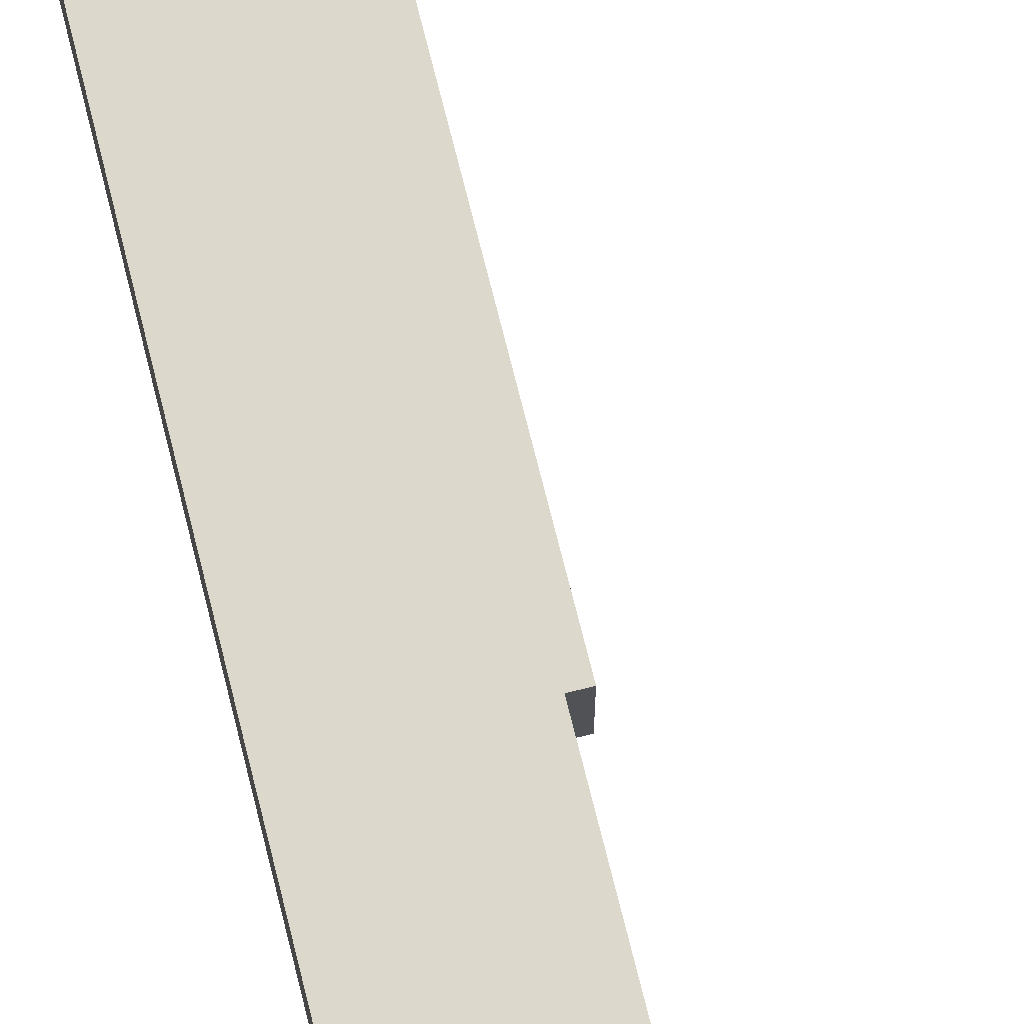
<metadata>
{"format":"obj","ext":"obj","renderer":"f3d","projection":"perspective","resolution":1024,"background":"white","views":[{"elev":72.7,"azim":166.0,"up":"+Y"}]}
</metadata>
<code>
v 2870 2.579e+04 5057
v 2885 2.578e+04 5057
v 2900 2.579e+04 5057
v 2900 2.58e+04 5057
v 2885 2.581e+04 5057
v 2870 2.58e+04 5057
v 2885 2.581e+04 5072
v 2900 2.58e+04 5072
v 2900 2.579e+04 5072
v 2885 2.578e+04 5072
v 2870 2.579e+04 5072
v 2870 2.58e+04 5072
v 2870 2.58e+04 5057
v 2870 2.58e+04 5072
v 2870 2.579e+04 5072
v 2870 2.579e+04 5057
v 2870 2.579e+04 5057
v 2870 2.579e+04 5072
v 2885 2.578e+04 5072
v 2885 2.578e+04 5057
v 2885 2.578e+04 5057
v 2885 2.578e+04 5072
v 2900 2.579e+04 5072
v 2900 2.579e+04 5057
v 2900 2.579e+04 5057
v 2900 2.579e+04 5072
v 2900 2.58e+04 5072
v 2900 2.58e+04 5057
v 2900 2.58e+04 5057
v 2900 2.58e+04 5072
v 2885 2.581e+04 5072
v 2885 2.581e+04 5057
v 2885 2.581e+04 5057
v 2885 2.581e+04 5072
v 2870 2.58e+04 5072
v 2870 2.58e+04 5057
v 2885 2.581e+04 5007
v 2870 2.58e+04 5007
v 2870 2.579e+04 5007
v 2885 2.578e+04 5007
v 2900 2.579e+04 5007
v 2900 2.58e+04 5007
v 2880 2.579e+04 5022
v 2885 2.578e+04 5022
v 2870 2.579e+04 5022
v 2880 2.579e+04 5022
v 2870 2.579e+04 5022
v 2878 2.579e+04 5022
v 2876 2.579e+04 5022
v 2878 2.579e+04 5022
v 2870 2.579e+04 5022
v 2875 2.579e+04 5022
v 2876 2.579e+04 5022
v 2870 2.579e+04 5022
v 2875 2.58e+04 5022
v 2875 2.579e+04 5022
v 2870 2.579e+04 5022
v 2870 2.579e+04 5022
v 2870 2.58e+04 5022
v 2875 2.58e+04 5022
v 2885 2.578e+04 5022
v 2880 2.579e+04 5022
v 2882 2.579e+04 5022
v 2885 2.579e+04 5022
v 2885 2.578e+04 5022
v 2882 2.579e+04 5022
v 2885 2.578e+04 5022
v 2885 2.579e+04 5022
v 2888 2.579e+04 5022
v 2888 2.579e+04 5022
v 2890 2.579e+04 5022
v 2885 2.578e+04 5022
v 2885 2.578e+04 5022
v 2890 2.579e+04 5022
v 2900 2.579e+04 5022
v 2892 2.579e+04 5022
v 2900 2.579e+04 5022
v 2890 2.579e+04 5022
v 2892 2.579e+04 5022
v 2894 2.579e+04 5022
v 2900 2.579e+04 5022
v 2895 2.579e+04 5022
v 2900 2.579e+04 5022
v 2894 2.579e+04 5022
v 2900 2.579e+04 5022
v 2895 2.579e+04 5022
v 2895 2.58e+04 5022
v 2895 2.58e+04 5022
v 2900 2.58e+04 5022
v 2900 2.579e+04 5022
v 2895 2.58e+04 5022
v 2895 2.58e+04 5022
v 2900 2.58e+04 5022
v 2894 2.58e+04 5022
v 2900 2.58e+04 5022
v 2895 2.58e+04 5022
v 2894 2.58e+04 5022
v 2892 2.58e+04 5022
v 2900 2.58e+04 5022
v 2890 2.58e+04 5022
v 2900 2.58e+04 5022
v 2892 2.58e+04 5022
v 2900 2.58e+04 5022
v 2890 2.58e+04 5022
v 2885 2.581e+04 5022
v 2885 2.581e+04 5022
v 2880 2.58e+04 5022
v 2870 2.58e+04 5022
v 2882 2.58e+04 5022
v 2880 2.58e+04 5022
v 2885 2.581e+04 5022
v 2885 2.581e+04 5022
v 2885 2.581e+04 5022
v 2882 2.58e+04 5022
v 2888 2.58e+04 5022
v 2885 2.581e+04 5022
v 2890 2.58e+04 5022
v 2885 2.581e+04 5022
v 2888 2.58e+04 5022
v 2885 2.581e+04 5022
v 2875 2.58e+04 5022
v 2875 2.58e+04 5022
v 2870 2.58e+04 5022
v 2876 2.58e+04 5022
v 2875 2.58e+04 5022
v 2870 2.58e+04 5022
v 2878 2.58e+04 5022
v 2876 2.58e+04 5022
v 2870 2.58e+04 5022
v 2870 2.58e+04 5022
v 2880 2.58e+04 5022
v 2878 2.58e+04 5022
v 2892 2.579e+04 5097
v 2890 2.579e+04 5097
v 2888 2.579e+04 5097
v 2885 2.579e+04 5097
v 2882 2.579e+04 5097
v 2880 2.579e+04 5097
v 2878 2.579e+04 5097
v 2876 2.579e+04 5097
v 2875 2.579e+04 5097
v 2875 2.58e+04 5097
v 2875 2.58e+04 5097
v 2876 2.58e+04 5097
v 2878 2.58e+04 5097
v 2880 2.58e+04 5097
v 2882 2.58e+04 5097
v 2885 2.581e+04 5097
v 2888 2.58e+04 5097
v 2890 2.58e+04 5097
v 2892 2.58e+04 5097
v 2894 2.58e+04 5097
v 2895 2.58e+04 5097
v 2895 2.58e+04 5097
v 2895 2.579e+04 5097
v 2894 2.579e+04 5097
v 2882 2.58e+04 5097
v 2882 2.58e+04 5022
v 2885 2.581e+04 5022
v 2885 2.581e+04 5097
v 2880 2.58e+04 5097
v 2880 2.58e+04 5022
v 2882 2.58e+04 5022
v 2882 2.58e+04 5097
v 2876 2.58e+04 5022
v 2878 2.58e+04 5022
v 2878 2.58e+04 5097
v 2876 2.58e+04 5097
v 2880 2.58e+04 5022
v 2880 2.58e+04 5097
v 2878 2.58e+04 5097
v 2878 2.58e+04 5022
v 2875 2.58e+04 5022
v 2876 2.58e+04 5022
v 2876 2.58e+04 5097
v 2875 2.58e+04 5097
v 2875 2.58e+04 5097
v 2875 2.58e+04 5022
v 2875 2.58e+04 5022
v 2875 2.58e+04 5097
v 2875 2.579e+04 5097
v 2875 2.579e+04 5022
v 2875 2.58e+04 5022
v 2875 2.58e+04 5097
v 2876 2.579e+04 5097
v 2876 2.579e+04 5022
v 2875 2.579e+04 5022
v 2875 2.579e+04 5097
v 2880 2.579e+04 5022
v 2878 2.579e+04 5022
v 2878 2.579e+04 5097
v 2880 2.579e+04 5097
v 2876 2.579e+04 5022
v 2876 2.579e+04 5097
v 2878 2.579e+04 5097
v 2878 2.579e+04 5022
v 2882 2.579e+04 5022
v 2880 2.579e+04 5022
v 2880 2.579e+04 5097
v 2882 2.579e+04 5097
v 2885 2.579e+04 5097
v 2885 2.579e+04 5022
v 2882 2.579e+04 5022
v 2882 2.579e+04 5097
v 2888 2.579e+04 5097
v 2888 2.579e+04 5022
v 2885 2.579e+04 5022
v 2885 2.579e+04 5097
v 2890 2.579e+04 5097
v 2890 2.579e+04 5022
v 2888 2.579e+04 5022
v 2888 2.579e+04 5097
v 2894 2.579e+04 5022
v 2892 2.579e+04 5022
v 2892 2.579e+04 5097
v 2894 2.579e+04 5097
v 2890 2.579e+04 5022
v 2890 2.579e+04 5097
v 2892 2.579e+04 5097
v 2892 2.579e+04 5022
v 2895 2.579e+04 5022
v 2894 2.579e+04 5022
v 2894 2.579e+04 5097
v 2895 2.579e+04 5097
v 2895 2.579e+04 5097
v 2895 2.58e+04 5097
v 2895 2.58e+04 5022
v 2895 2.579e+04 5022
v 2895 2.58e+04 5097
v 2895 2.58e+04 5022
v 2895 2.58e+04 5022
v 2895 2.58e+04 5097
v 2894 2.58e+04 5097
v 2894 2.58e+04 5022
v 2895 2.58e+04 5022
v 2895 2.58e+04 5097
v 2890 2.58e+04 5022
v 2892 2.58e+04 5022
v 2892 2.58e+04 5097
v 2890 2.58e+04 5097
v 2894 2.58e+04 5022
v 2894 2.58e+04 5097
v 2892 2.58e+04 5097
v 2892 2.58e+04 5022
v 2888 2.58e+04 5022
v 2890 2.58e+04 5022
v 2890 2.58e+04 5097
v 2888 2.58e+04 5097
v 2888 2.58e+04 5097
v 2885 2.581e+04 5097
v 2885 2.581e+04 5022
v 2888 2.58e+04 5022
v 2870 2.579e+04 5022
v 2870 2.579e+04 5007
v 2870 2.58e+04 5007
v 2870 2.58e+04 5022
v 2885 2.578e+04 5022
v 2885 2.578e+04 5007
v 2870 2.579e+04 5007
v 2870 2.579e+04 5022
v 2900 2.579e+04 5022
v 2900 2.579e+04 5007
v 2885 2.578e+04 5007
v 2885 2.578e+04 5022
v 2900 2.58e+04 5022
v 2900 2.58e+04 5007
v 2900 2.579e+04 5007
v 2900 2.579e+04 5022
v 2885 2.581e+04 5007
v 2900 2.58e+04 5007
v 2900 2.58e+04 5022
v 2885 2.581e+04 5022
v 2870 2.58e+04 5022
v 2870 2.58e+04 5007
v 2885 2.581e+04 5007
v 2885 2.581e+04 5022
v 2834 2.585e+04 5057
v 2849 2.584e+04 5057
v 2863 2.585e+04 5057
v 2863 2.587e+04 5057
v 2849 2.588e+04 5057
v 2834 2.587e+04 5057
v 2849 2.588e+04 5072
v 2863 2.587e+04 5072
v 2863 2.585e+04 5072
v 2849 2.584e+04 5072
v 2834 2.585e+04 5072
v 2834 2.587e+04 5072
v 2834 2.587e+04 5057
v 2834 2.587e+04 5072
v 2834 2.585e+04 5072
v 2834 2.585e+04 5057
v 2834 2.585e+04 5057
v 2834 2.585e+04 5072
v 2849 2.584e+04 5072
v 2849 2.584e+04 5057
v 2849 2.584e+04 5057
v 2849 2.584e+04 5072
v 2863 2.585e+04 5072
v 2863 2.585e+04 5057
v 2863 2.585e+04 5057
v 2863 2.585e+04 5072
v 2863 2.587e+04 5072
v 2863 2.587e+04 5057
v 2863 2.587e+04 5057
v 2863 2.587e+04 5072
v 2849 2.588e+04 5072
v 2849 2.588e+04 5057
v 2849 2.588e+04 5057
v 2849 2.588e+04 5072
v 2834 2.587e+04 5072
v 2834 2.587e+04 5057
v 2849 2.588e+04 5007
v 2834 2.587e+04 5007
v 2834 2.585e+04 5007
v 2849 2.584e+04 5007
v 2863 2.585e+04 5007
v 2863 2.587e+04 5007
v 2844 2.585e+04 5022
v 2849 2.584e+04 5022
v 2834 2.585e+04 5022
v 2844 2.585e+04 5022
v 2834 2.585e+04 5022
v 2842 2.585e+04 5022
v 2840 2.586e+04 5022
v 2842 2.585e+04 5022
v 2834 2.585e+04 5022
v 2839 2.586e+04 5022
v 2840 2.586e+04 5022
v 2834 2.585e+04 5022
v 2839 2.586e+04 5022
v 2839 2.586e+04 5022
v 2834 2.585e+04 5022
v 2834 2.585e+04 5022
v 2834 2.587e+04 5022
v 2839 2.586e+04 5022
v 2849 2.584e+04 5022
v 2844 2.585e+04 5022
v 2846 2.585e+04 5022
v 2849 2.585e+04 5022
v 2849 2.584e+04 5022
v 2846 2.585e+04 5022
v 2849 2.584e+04 5022
v 2849 2.585e+04 5022
v 2851 2.585e+04 5022
v 2851 2.585e+04 5022
v 2854 2.585e+04 5022
v 2849 2.584e+04 5022
v 2849 2.584e+04 5022
v 2854 2.585e+04 5022
v 2863 2.585e+04 5022
v 2856 2.585e+04 5022
v 2863 2.585e+04 5022
v 2854 2.585e+04 5022
v 2856 2.585e+04 5022
v 2857 2.586e+04 5022
v 2863 2.585e+04 5022
v 2858 2.586e+04 5022
v 2863 2.585e+04 5022
v 2857 2.586e+04 5022
v 2863 2.585e+04 5022
v 2858 2.586e+04 5022
v 2859 2.586e+04 5022
v 2859 2.586e+04 5022
v 2863 2.587e+04 5022
v 2863 2.585e+04 5022
v 2859 2.586e+04 5022
v 2858 2.586e+04 5022
v 2863 2.587e+04 5022
v 2857 2.587e+04 5022
v 2863 2.587e+04 5022
v 2858 2.586e+04 5022
v 2857 2.587e+04 5022
v 2856 2.587e+04 5022
v 2863 2.587e+04 5022
v 2854 2.587e+04 5022
v 2863 2.587e+04 5022
v 2856 2.587e+04 5022
v 2863 2.587e+04 5022
v 2854 2.587e+04 5022
v 2849 2.588e+04 5022
v 2849 2.588e+04 5022
v 2844 2.587e+04 5022
v 2834 2.587e+04 5022
v 2846 2.587e+04 5022
v 2844 2.587e+04 5022
v 2849 2.588e+04 5022
v 2849 2.588e+04 5022
v 2849 2.587e+04 5022
v 2846 2.587e+04 5022
v 2851 2.587e+04 5022
v 2849 2.588e+04 5022
v 2854 2.587e+04 5022
v 2849 2.588e+04 5022
v 2851 2.587e+04 5022
v 2849 2.587e+04 5022
v 2839 2.586e+04 5022
v 2839 2.586e+04 5022
v 2834 2.587e+04 5022
v 2840 2.587e+04 5022
v 2839 2.586e+04 5022
v 2834 2.587e+04 5022
v 2842 2.587e+04 5022
v 2840 2.587e+04 5022
v 2834 2.587e+04 5022
v 2834 2.587e+04 5022
v 2844 2.587e+04 5022
v 2842 2.587e+04 5022
v 2856 2.585e+04 5097
v 2854 2.585e+04 5097
v 2851 2.585e+04 5097
v 2849 2.585e+04 5097
v 2846 2.585e+04 5097
v 2844 2.585e+04 5097
v 2842 2.585e+04 5097
v 2840 2.586e+04 5097
v 2839 2.586e+04 5097
v 2839 2.586e+04 5097
v 2839 2.586e+04 5097
v 2840 2.587e+04 5097
v 2842 2.587e+04 5097
v 2844 2.587e+04 5097
v 2846 2.587e+04 5097
v 2849 2.587e+04 5097
v 2851 2.587e+04 5097
v 2854 2.587e+04 5097
v 2856 2.587e+04 5097
v 2857 2.587e+04 5097
v 2858 2.586e+04 5097
v 2859 2.586e+04 5097
v 2858 2.586e+04 5097
v 2857 2.586e+04 5097
v 2846 2.587e+04 5097
v 2846 2.587e+04 5022
v 2849 2.587e+04 5022
v 2849 2.587e+04 5097
v 2844 2.587e+04 5097
v 2844 2.587e+04 5022
v 2846 2.587e+04 5022
v 2846 2.587e+04 5097
v 2840 2.587e+04 5022
v 2842 2.587e+04 5022
v 2842 2.587e+04 5097
v 2840 2.587e+04 5097
v 2844 2.587e+04 5022
v 2844 2.587e+04 5097
v 2842 2.587e+04 5097
v 2842 2.587e+04 5022
v 2839 2.586e+04 5022
v 2840 2.587e+04 5022
v 2840 2.587e+04 5097
v 2839 2.586e+04 5097
v 2839 2.586e+04 5097
v 2839 2.586e+04 5022
v 2839 2.586e+04 5022
v 2839 2.586e+04 5097
v 2839 2.586e+04 5097
v 2839 2.586e+04 5022
v 2839 2.586e+04 5022
v 2839 2.586e+04 5097
v 2840 2.586e+04 5097
v 2840 2.586e+04 5022
v 2839 2.586e+04 5022
v 2839 2.586e+04 5097
v 2844 2.585e+04 5022
v 2842 2.585e+04 5022
v 2842 2.585e+04 5097
v 2844 2.585e+04 5097
v 2840 2.586e+04 5022
v 2840 2.586e+04 5097
v 2842 2.585e+04 5097
v 2842 2.585e+04 5022
v 2846 2.585e+04 5022
v 2844 2.585e+04 5022
v 2844 2.585e+04 5097
v 2846 2.585e+04 5097
v 2849 2.585e+04 5097
v 2849 2.585e+04 5022
v 2846 2.585e+04 5022
v 2846 2.585e+04 5097
v 2851 2.585e+04 5097
v 2851 2.585e+04 5022
v 2849 2.585e+04 5022
v 2849 2.585e+04 5097
v 2854 2.585e+04 5097
v 2854 2.585e+04 5022
v 2851 2.585e+04 5022
v 2851 2.585e+04 5097
v 2857 2.586e+04 5022
v 2856 2.585e+04 5022
v 2856 2.585e+04 5097
v 2857 2.586e+04 5097
v 2854 2.585e+04 5022
v 2854 2.585e+04 5097
v 2856 2.585e+04 5097
v 2856 2.585e+04 5022
v 2858 2.586e+04 5022
v 2857 2.586e+04 5022
v 2857 2.586e+04 5097
v 2858 2.586e+04 5097
v 2858 2.586e+04 5097
v 2859 2.586e+04 5097
v 2859 2.586e+04 5022
v 2858 2.586e+04 5022
v 2858 2.586e+04 5097
v 2858 2.586e+04 5022
v 2859 2.586e+04 5022
v 2859 2.586e+04 5097
v 2857 2.587e+04 5097
v 2857 2.587e+04 5022
v 2858 2.586e+04 5022
v 2858 2.586e+04 5097
v 2854 2.587e+04 5022
v 2856 2.587e+04 5022
v 2856 2.587e+04 5097
v 2854 2.587e+04 5097
v 2857 2.587e+04 5022
v 2857 2.587e+04 5097
v 2856 2.587e+04 5097
v 2856 2.587e+04 5022
v 2851 2.587e+04 5022
v 2854 2.587e+04 5022
v 2854 2.587e+04 5097
v 2851 2.587e+04 5097
v 2851 2.587e+04 5097
v 2849 2.587e+04 5097
v 2849 2.587e+04 5022
v 2851 2.587e+04 5022
v 2834 2.585e+04 5022
v 2834 2.585e+04 5007
v 2834 2.587e+04 5007
v 2834 2.587e+04 5022
v 2849 2.584e+04 5022
v 2849 2.584e+04 5007
v 2834 2.585e+04 5007
v 2834 2.585e+04 5022
v 2863 2.585e+04 5022
v 2863 2.585e+04 5007
v 2849 2.584e+04 5007
v 2849 2.584e+04 5022
v 2863 2.587e+04 5022
v 2863 2.587e+04 5007
v 2863 2.585e+04 5007
v 2863 2.585e+04 5022
v 2849 2.588e+04 5007
v 2863 2.587e+04 5007
v 2863 2.587e+04 5022
v 2849 2.588e+04 5022
v 2834 2.587e+04 5022
v 2834 2.587e+04 5007
v 2849 2.588e+04 5007
v 2849 2.588e+04 5022
v 2964 2.587e+04 5553
v 2979 2.587e+04 5553
v 2979 2.587e+04 5898
v 2964 2.587e+04 5898
v 2979 2.579e+04 5898
v 2979 2.579e+04 5553
v 2964 2.579e+04 5553
v 2964 2.579e+04 5898
v 2964 2.579e+04 5898
v 2964 2.579e+04 5553
v 2964 2.587e+04 5553
v 2964 2.587e+04 5898
v 2964 2.579e+04 5553
v 2979 2.579e+04 5553
v 2979 2.587e+04 5553
v 2964 2.587e+04 5553
v 2979 2.579e+04 5553
v 2979 2.579e+04 5898
v 2979 2.587e+04 5898
v 2979 2.587e+04 5553
v 2979 2.579e+04 5898
v 2964 2.579e+04 5898
v 2964 2.587e+04 5898
v 2979 2.587e+04 5898
v 2818 2.577e+04 5022
v 3136 2.577e+04 5022
v 3136 2.59e+04 5022
v 2818 2.59e+04 5022
v 3136 2.59e+04 5032
v 3136 2.577e+04 5032
v 2818 2.577e+04 5032
v 2818 2.59e+04 5032
v 2818 2.59e+04 5032
v 2818 2.577e+04 5032
v 2818 2.577e+04 5022
v 2818 2.59e+04 5022
v 2818 2.577e+04 5032
v 3136 2.577e+04 5032
v 3136 2.577e+04 5022
v 2818 2.577e+04 5022
v 3136 2.577e+04 5032
v 3136 2.59e+04 5032
v 3136 2.59e+04 5022
v 3136 2.577e+04 5022
v 3136 2.59e+04 5032
v 2818 2.59e+04 5032
v 2818 2.59e+04 5022
v 3136 2.59e+04 5022
v 3119 2.588e+04 5032
v 3119 2.588e+04 6284
v 3049 2.588e+04 6215
v 2979 2.588e+04 6285
v 2979 2.588e+04 5032
v 2979 2.578e+04 6285
v 3049 2.578e+04 6215
v 3119 2.578e+04 6284
v 3119 2.578e+04 5032
v 2979 2.578e+04 5032
v 2979 2.578e+04 5032
v 3119 2.578e+04 5032
v 3119 2.588e+04 5032
v 2979 2.588e+04 5032
v 3119 2.578e+04 5032
v 3119 2.578e+04 6284
v 3119 2.588e+04 6284
v 3119 2.588e+04 5032
v 3119 2.578e+04 6284
v 3049 2.578e+04 6215
v 3049 2.588e+04 6215
v 3119 2.588e+04 6284
v 3049 2.578e+04 6215
v 2979 2.578e+04 6285
v 2979 2.588e+04 6285
v 3049 2.588e+04 6215
v 2979 2.578e+04 6285
v 2979 2.578e+04 5032
v 2979 2.588e+04 5032
v 2979 2.588e+04 6285
v 2986 2.596e+04 6292
v 2979 2.596e+04 6285
v 3049 2.596e+04 6215
v 3120 2.596e+04 6285
v 3113 2.596e+04 6292
v 3049 2.596e+04 6229
v 3113 2.571e+04 6292
v 3120 2.571e+04 6285
v 3049 2.571e+04 6215
v 2979 2.571e+04 6285
v 2986 2.571e+04 6292
v 3049 2.571e+04 6229
v 3049 2.571e+04 6229
v 2986 2.571e+04 6292
v 2986 2.596e+04 6292
v 3049 2.596e+04 6229
v 2986 2.571e+04 6292
v 2979 2.571e+04 6285
v 2979 2.596e+04 6285
v 2986 2.596e+04 6292
v 2979 2.571e+04 6285
v 3049 2.571e+04 6215
v 3049 2.596e+04 6215
v 2979 2.596e+04 6285
v 3049 2.571e+04 6215
v 3120 2.571e+04 6285
v 3120 2.596e+04 6285
v 3049 2.596e+04 6215
v 3120 2.571e+04 6285
v 3113 2.571e+04 6292
v 3113 2.596e+04 6292
v 3120 2.596e+04 6285
v 3113 2.571e+04 6292
v 3049 2.571e+04 6229
v 3049 2.596e+04 6229
v 3113 2.596e+04 6292
f 665 663 666
f 665 664 663
f 661 659 662
f 661 660 659
f 657 655 658
f 657 656 655
f 653 651 654
f 653 652 651
f 649 647 650
f 649 648 647
f 645 643 646
f 645 644 643
f 640 642 641
f 637 642 638
f 640 639 642
f 642 639 638
f 634 636 635
f 631 636 632
f 634 633 636
f 636 633 632
f 629 627 630
f 629 628 627
f 625 623 626
f 625 624 623
f 621 619 622
f 621 620 619
f 617 615 618
f 617 616 615
f 613 611 614
f 613 612 611
f 606 610 607
f 607 610 608
f 610 609 608
f 602 601 603
f 603 601 604
f 601 605 604
f 599 597 600
f 599 598 597
f 595 593 596
f 595 594 593
f 591 589 592
f 591 590 589
f 587 585 588
f 587 586 585
f 583 581 584
f 583 582 581
f 579 577 580
f 579 578 577
f 575 573 576
f 575 574 573
f 571 569 572
f 571 570 569
f 567 565 568
f 567 566 565
f 563 561 564
f 563 562 561
f 559 557 560
f 559 558 557
f 555 553 556
f 555 554 553
f 551 549 552
f 551 550 549
f 547 545 548
f 547 546 545
f 543 541 544
f 543 542 541
f 539 537 540
f 539 538 537
f 535 533 536
f 535 534 533
f 531 529 532
f 531 530 529
f 527 525 528
f 527 526 525
f 523 521 524
f 523 522 521
f 519 517 520
f 519 518 517
f 515 513 516
f 515 514 513
f 511 509 512
f 511 510 509
f 507 505 508
f 507 506 505
f 503 501 504
f 503 502 501
f 499 497 500
f 499 498 497
f 495 493 496
f 495 494 493
f 491 489 492
f 491 490 489
f 487 485 488
f 487 486 485
f 483 481 484
f 483 482 481
f 479 477 480
f 479 478 477
f 475 473 476
f 475 474 473
f 471 469 472
f 471 470 469
f 467 465 468
f 467 466 465
f 463 461 464
f 463 462 461
f 459 457 460
f 459 458 457
f 455 453 456
f 455 454 453
f 451 449 452
f 451 450 449
f 447 445 448
f 447 446 445
f 443 441 444
f 443 442 441
f 439 437 440
f 439 438 437
f 435 433 436
f 435 434 433
f 429 431 430
f 429 428 431
f 428 432 431
f 428 427 432
f 427 409 432
f 427 426 409
f 426 410 409
f 426 425 410
f 425 411 410
f 425 424 411
f 424 412 411
f 424 423 412
f 423 413 412
f 423 422 413
f 422 414 413
f 422 421 414
f 421 415 414
f 421 420 415
f 420 416 415
f 420 419 416
f 419 417 416
f 419 418 417
f 408 407 406
f 405 404 403
f 402 401 400
f 399 398 397
f 396 395 394
f 393 392 391
f 390 389 388
f 387 386 385
f 384 383 382
f 381 380 379
f 378 377 376
f 375 374 373
f 372 371 370
f 369 368 367
f 366 365 364
f 363 362 361
f 360 359 358
f 357 356 355
f 354 353 352
f 351 350 349
f 348 347 346
f 345 344 343
f 342 341 340
f 339 338 337
f 336 335 334
f 333 332 331
f 330 329 328
f 327 326 325
f 324 323 322
f 321 320 319
f 317 316 318
f 316 313 318
f 316 315 313
f 315 314 313
f 311 309 312
f 311 310 309
f 307 305 308
f 307 306 305
f 303 301 304
f 303 302 301
f 299 297 300
f 299 298 297
f 295 293 296
f 295 294 293
f 291 289 292
f 291 290 289
f 284 283 285
f 283 286 285
f 283 288 286
f 288 287 286
f 279 278 280
f 278 281 280
f 278 277 281
f 277 282 281
f 275 273 276
f 275 274 273
f 271 269 272
f 271 270 269
f 267 265 268
f 267 266 265
f 263 261 264
f 263 262 261
f 259 257 260
f 259 258 257
f 255 253 256
f 255 254 253
f 251 249 252
f 251 250 249
f 247 245 248
f 247 246 245
f 243 241 244
f 243 242 241
f 239 237 240
f 239 238 237
f 235 233 236
f 235 234 233
f 231 229 232
f 231 230 229
f 227 225 228
f 227 226 225
f 223 221 224
f 223 222 221
f 219 217 220
f 219 218 217
f 215 213 216
f 215 214 213
f 211 209 212
f 211 210 209
f 207 205 208
f 207 206 205
f 203 201 204
f 203 202 201
f 199 197 200
f 199 198 197
f 195 193 196
f 195 194 193
f 191 189 192
f 191 190 189
f 187 185 188
f 187 186 185
f 183 181 184
f 183 182 181
f 179 177 180
f 179 178 177
f 175 173 176
f 175 174 173
f 171 169 172
f 171 170 169
f 167 165 168
f 167 166 165
f 163 161 164
f 163 162 161
f 159 157 160
f 159 158 157
f 153 155 154
f 153 152 155
f 152 156 155
f 152 151 156
f 151 133 156
f 151 150 133
f 150 134 133
f 150 149 134
f 149 135 134
f 149 148 135
f 148 136 135
f 148 147 136
f 147 137 136
f 147 146 137
f 146 138 137
f 146 145 138
f 145 139 138
f 145 144 139
f 144 140 139
f 144 143 140
f 143 141 140
f 143 142 141
f 132 131 130
f 129 128 127
f 126 125 124
f 123 122 121
f 120 119 118
f 117 116 115
f 114 113 112
f 111 110 109
f 108 107 106
f 105 104 103
f 102 101 100
f 99 98 97
f 96 95 94
f 93 92 91
f 90 89 88
f 87 86 85
f 84 83 82
f 81 80 79
f 78 77 76
f 75 74 73
f 72 71 70
f 69 68 67
f 66 65 64
f 63 62 61
f 60 59 58
f 57 56 55
f 54 53 52
f 51 50 49
f 48 47 46
f 45 44 43
f 41 40 42
f 40 37 42
f 40 39 37
f 39 38 37
f 35 33 36
f 35 34 33
f 31 29 32
f 31 30 29
f 27 25 28
f 27 26 25
f 23 21 24
f 23 22 21
f 19 17 20
f 19 18 17
f 15 13 16
f 15 14 13
f 8 7 9
f 7 10 9
f 7 12 10
f 12 11 10
f 3 2 4
f 2 5 4
f 2 1 5
f 1 6 5

</code>
